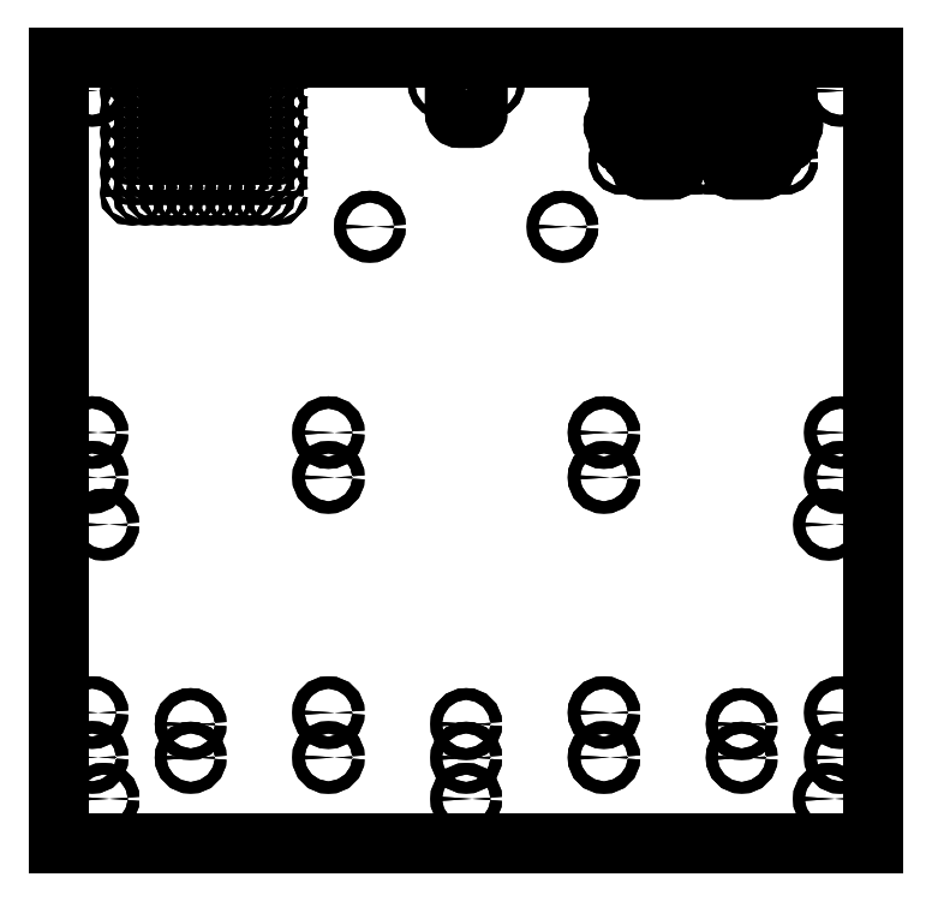
<metadata>
{"format":"dxf","ext":"dxf","renderer":"ezdxf+matplotlib","layout":"modelspace","background":"white","min_lineweight":24,"dpi":150}
</metadata>
<code>
0
SECTION
2
ENTITIES
0
CIRCLE
8
0
10
-162
20
-34.5
30
0
40
2.6
0
CIRCLE
8
0
10
161.9
20
-156.9
30
0
40
2.6
0
CIRCLE
8
0
10
-161.9
20
-156.9
30
0
40
2.6
0
CIRCLE
8
0
10
162
20
-34.5
30
0
40
2.6
0
CIRCLE
8
0
10
0
20
-156.9
30
0
40
2.6
0
CIRCLE
8
0
10
-167
20
159.2
30
0
40
2.6
0
CIRCLE
8
0
10
167
20
159.2
30
0
40
2.6
0
LINE
8
0
10
181.9
20
174.1
30
0
11
-181.9
21
174.1
31
0
0
LINE
8
0
10
-181.9
20
174.1
30
0
11
-181.9
21
-176.9
31
0
0
LINE
8
0
10
-181.9
20
-176.9
30
0
11
181.9
21
-176.9
31
0
0
LINE
8
0
10
181.9
20
-176.9
30
0
11
181.9
21
174.1
31
0
0
CIRCLE
8
0
10
167
20
159.2
30
0
40
2.6
0
CIRCLE
8
0
10
-167
20
159.2
30
0
40
2.6
0
CIRCLE
8
0
10
0
20
-156.9
30
0
40
2.6
0
CIRCLE
8
0
10
162
20
-34.5
30
0
40
2.6
0
CIRCLE
8
0
10
-161.9
20
-156.9
30
0
40
2.6
0
CIRCLE
8
0
10
161.9
20
-156.9
30
0
40
2.6
0
CIRCLE
8
0
10
-162
20
-34.5
30
0
40
2.6
0
LINE
8
0
10
-181.9
20
-176.9
30
0
11
-181.9
21
174.1
31
0
0
LINE
8
0
10
181.9
20
-176.9
30
0
11
-181.9
21
-176.9
31
0
0
LINE
8
0
10
181.9
20
174.1
30
0
11
181.9
21
-176.9
31
0
0
LINE
8
0
10
-181.9
20
174.1
30
0
11
181.9
21
174.1
31
0
0
CIRCLE
8
0
10
61.5
20
-138.4
30
0
40
2.75
0
CIRCLE
8
0
10
-167
20
-138.4
30
0
40
2.75
0
CIRCLE
8
0
10
167
20
-13.43
30
0
40
2.75
0
CIRCLE
8
0
10
69.8
20
160
30
0
40
1.75
0
CIRCLE
8
0
10
109.8
20
128
30
0
40
1.75
0
LWPOLYLINE
8
0
90
4
70
1
43
0
10
131.8
20
164
42
-1
10
131.8
20
160
10
119.8
20
160
42
-1
10
119.8
20
164
0
LWPOLYLINE
8
0
90
4
70
1
43
0
10
115.8
20
130
10
135.9
20
130
42
1
10
135.9
20
134
10
115.8
20
134
42
1
0
LWPOLYLINE
8
0
90
4
70
1
43
0
10
91.8
20
128
42
-1
10
91.8
20
124
10
79.8
20
124
42
-1
10
79.8
20
128
0
LWPOLYLINE
8
0
90
4
70
1
43
0
10
91.8
20
164
42
-1
10
91.8
20
160
10
79.8
20
160
42
-1
10
79.8
20
164
0
CIRCLE
8
0
10
-11
20
162.1
30
0
40
1.6
0
CIRCLE
8
0
10
61.5
20
-13.43
30
0
40
2.75
0
CIRCLE
8
0
10
-61.5
20
6.575
30
0
40
2.75
0
CIRCLE
8
0
10
11
20
162.1
30
0
40
1.6
0
LWPOLYLINE
8
0
90
4
70
1
43
0
10
67.8
20
142
42
-1
10
67.8
20
146
10
89.13
20
146
42
-1
10
89.13
20
142
0
LWPOLYLINE
8
0
90
4
70
1
43
0
10
108.8
20
136
10
141.9
20
136
42
1
10
141.9
20
140
10
108.8
20
140
42
1
0
LWPOLYLINE
8
0
90
4
70
1
43
0
10
131.9
20
128
42
-1
10
131.9
20
124
10
119.8
20
124
42
-1
10
119.8
20
128
0
CIRCLE
8
0
10
141.8
20
160
30
0
40
1.75
0
CIRCLE
8
0
10
101.8
20
128
30
0
40
1.75
0
CIRCLE
8
0
10
43
20
98.45
30
0
40
2.6
0
CIRCLE
8
0
10
-167
20
6.611
30
0
40
2.75
0
CIRCLE
8
0
10
-61.5
20
-118.4
30
0
40
2.75
0
CIRCLE
8
0
10
167
20
-118.4
30
0
40
2.75
0
CIRCLE
8
0
10
61.5
20
-118.4
30
0
40
2.75
0
CIRCLE
8
0
10
-167
20
-118.4
30
0
40
2.75
0
CIRCLE
8
0
10
167
20
6.575
30
0
40
2.75
0
CIRCLE
8
0
10
69.8
20
128
30
0
40
1.75
0
CIRCLE
8
0
10
109.8
20
160
30
0
40
1.75
0
LWPOLYLINE
8
0
90
4
70
1
43
0
10
135.8
20
158
42
-1
10
135.8
20
154
10
115.8
20
154
42
-1
10
115.8
20
158
0
LWPOLYLINE
8
0
90
4
70
1
43
0
10
143.9
20
146
42
-1
10
143.9
20
142
10
122.5
20
142
42
-1
10
122.5
20
146
0
LWPOLYLINE
8
0
90
4
70
1
43
0
10
95.8
20
134
42
-1
10
95.8
20
130
10
75.8
20
130
42
-1
10
75.8
20
134
0
LWPOLYLINE
8
0
90
4
70
1
43
0
10
69.8
20
148
42
-1
10
69.8
20
152
10
102.8
20
152
42
-1
10
102.8
20
148
0
LWPOLYLINE
8
0
90
8
70
1
43
0
10
5
20
149.1
10
5
20
170.1
42
0.4142
10
3
20
172.1
10
-3
20
172.1
42
0.4142
10
-5
20
170.1
10
-5
20
149.1
42
0.4142
10
-3
20
147.1
10
3
20
147.1
42
0.4142
0
CIRCLE
8
0
10
61.5
20
6.575
30
0
40
2.75
0
CIRCLE
8
0
10
-61.5
20
-13.43
30
0
40
2.75
0
LWPOLYLINE
8
0
90
4
70
1
43
0
10
95.8
20
158
42
-1
10
95.8
20
154
10
75.8
20
154
42
-1
10
75.8
20
158
0
LWPOLYLINE
8
0
90
4
70
1
43
0
10
69.8
20
136
42
-1
10
69.8
20
140
10
102.8
20
140
42
-1
10
102.8
20
136
0
LWPOLYLINE
8
0
90
4
70
1
43
0
10
95.13
20
142
10
116.5
20
142
42
1
10
116.5
20
146
10
95.13
20
146
42
1
0
LWPOLYLINE
8
0
90
4
70
1
43
0
10
141.8
20
152
42
-1
10
141.8
20
148
10
108.8
20
148
42
-1
10
108.8
20
152
0
CIRCLE
8
0
10
141.9
20
128
30
0
40
1.75
0
CIRCLE
8
0
10
101.8
20
160
30
0
40
1.75
0
CIRCLE
8
0
10
-43
20
98.45
30
0
40
2.6
0
CIRCLE
8
0
10
-167
20
-13.39
30
0
40
2.75
0
CIRCLE
8
0
10
-61.5
20
-138.4
30
0
40
2.75
0
CIRCLE
8
0
10
167
20
-138.4
30
0
40
2.75
0
LWPOLYLINE
8
0
90
8
70
1
43
0
10
3
20
172.1
42
-0.4142
10
5
20
170.1
10
5
20
149.1
42
-0.4142
10
3
20
147.1
10
-3
20
147.1
42
-0.4142
10
-5
20
149.1
10
-5
20
170.1
42
-0.4142
10
-3
20
172.1
0
LWPOLYLINE
8
0
90
4
70
1
43
0
10
141.9
20
136
10
108.8
20
136
42
-1
10
108.8
20
140
10
141.9
20
140
42
-1
0
LWPOLYLINE
8
0
90
4
70
1
43
0
10
131.9
20
128
42
-1
10
131.9
20
124
10
119.8
20
124
42
-1
10
119.8
20
128
0
LWPOLYLINE
8
0
90
4
70
1
43
0
10
135.9
20
130
10
115.8
20
130
42
-1
10
115.8
20
134
10
135.9
20
134
42
-1
0
LWPOLYLINE
8
0
90
4
70
1
43
0
10
116.5
20
146
42
-1
10
116.5
20
142
10
95.13
20
142
42
-1
10
95.13
20
146
0
LWPOLYLINE
8
0
90
4
70
1
43
0
10
122.5
20
142
42
-1
10
122.5
20
146
10
143.9
20
146
42
-1
10
143.9
20
142
0
LWPOLYLINE
8
0
90
4
70
1
43
0
10
141.8
20
152
42
-1
10
141.8
20
148
10
108.8
20
148
42
-1
10
108.8
20
152
0
LWPOLYLINE
8
0
90
4
70
1
43
0
10
135.8
20
158
42
-1
10
135.8
20
154
10
115.8
20
154
42
-1
10
115.8
20
158
0
LWPOLYLINE
8
0
90
4
70
1
43
0
10
131.8
20
164
42
-1
10
131.8
20
160
10
119.8
20
160
42
-1
10
119.8
20
164
0
LWPOLYLINE
8
0
90
4
70
1
43
0
10
69.8
20
152
10
102.8
20
152
42
-1
10
102.8
20
148
10
69.8
20
148
42
-1
0
LWPOLYLINE
8
0
90
4
70
1
43
0
10
67.8
20
146
10
89.13
20
146
42
-1
10
89.13
20
142
10
67.8
20
142
42
-1
0
LWPOLYLINE
8
0
90
4
70
1
43
0
10
69.8
20
140
10
102.8
20
140
42
-1
10
102.8
20
136
10
69.8
20
136
42
-1
0
LWPOLYLINE
8
0
90
4
70
1
43
0
10
95.8
20
134
42
-1
10
95.8
20
130
10
75.8
20
130
42
-1
10
75.8
20
134
0
LWPOLYLINE
8
0
90
4
70
1
43
0
10
91.8
20
128
42
-1
10
91.8
20
124
10
79.8
20
124
42
-1
10
79.8
20
128
0
LWPOLYLINE
8
0
90
4
70
1
43
0
10
95.8
20
154
10
75.8
20
154
42
-1
10
75.8
20
158
10
95.8
20
158
42
-1
0
LWPOLYLINE
8
0
90
4
70
1
43
0
10
91.8
20
160
10
79.8
20
160
42
-1
10
79.8
20
164
10
91.8
20
164
42
-1
0
CIRCLE
8
0
10
61.5
20
-138.4
30
0
40
2.75
0
CIRCLE
8
0
10
-167
20
-138.4
30
0
40
2.75
0
CIRCLE
8
0
10
167
20
-13.43
30
0
40
2.75
0
CIRCLE
8
0
10
69.8
20
160
30
0
40
1.75
0
CIRCLE
8
0
10
109.8
20
128
30
0
40
1.75
0
CIRCLE
8
0
10
-11
20
162.1
30
0
40
1.6
0
CIRCLE
8
0
10
61.5
20
-13.43
30
0
40
2.75
0
CIRCLE
8
0
10
-61.5
20
6.575
30
0
40
2.75
0
CIRCLE
8
0
10
11
20
162.1
30
0
40
1.6
0
CIRCLE
8
0
10
141.8
20
160
30
0
40
1.75
0
CIRCLE
8
0
10
101.8
20
128
30
0
40
1.75
0
CIRCLE
8
0
10
43
20
98.45
30
0
40
2.6
0
CIRCLE
8
0
10
-167
20
6.611
30
0
40
2.75
0
CIRCLE
8
0
10
-61.5
20
-118.4
30
0
40
2.75
0
CIRCLE
8
0
10
167
20
-118.4
30
0
40
2.75
0
CIRCLE
8
0
10
61.5
20
-118.4
30
0
40
2.75
0
CIRCLE
8
0
10
-167
20
-118.4
30
0
40
2.75
0
CIRCLE
8
0
10
167
20
6.575
30
0
40
2.75
0
CIRCLE
8
0
10
69.8
20
128
30
0
40
1.75
0
CIRCLE
8
0
10
109.8
20
160
30
0
40
1.75
0
CIRCLE
8
0
10
61.5
20
6.575
30
0
40
2.75
0
CIRCLE
8
0
10
-61.5
20
-13.43
30
0
40
2.75
0
CIRCLE
8
0
10
141.9
20
128
30
0
40
1.75
0
CIRCLE
8
0
10
101.8
20
160
30
0
40
1.75
0
CIRCLE
8
0
10
-43
20
98.45
30
0
40
2.6
0
CIRCLE
8
0
10
-167
20
-13.39
30
0
40
2.75
0
CIRCLE
8
0
10
-61.5
20
-138.4
30
0
40
2.75
0
CIRCLE
8
0
10
167
20
-138.4
30
0
40
2.75
0
CIRCLE
8
0
10
0
20
-138.5
30
0
40
2.6
0
CIRCLE
8
0
10
0
20
-138.5
30
0
40
2.6
0
CIRCLE
8
0
10
-125.7
20
113.5
30
0
40
1
0
CIRCLE
8
0
10
-96.64
20
122.5
30
0
40
1
0
CIRCLE
8
0
10
-114.1
20
113.5
30
0
40
1
0
CIRCLE
8
0
10
-119.9
20
122.5
30
0
40
1
0
CIRCLE
8
0
10
-102.5
20
140.5
30
0
40
1
0
CIRCLE
8
0
10
-96.64
20
131.5
30
0
40
1
0
CIRCLE
8
0
10
-114.1
20
131.5
30
0
40
1
0
CIRCLE
8
0
10
-102.5
20
149.5
30
0
40
1
0
CIRCLE
8
0
10
-108.3
20
131.5
30
0
40
1
0
CIRCLE
8
0
10
-119.9
20
149.5
30
0
40
1
0
CIRCLE
8
0
10
-108.3
20
149.5
30
0
40
1
0
CIRCLE
8
0
10
-125.7
20
131.5
30
0
40
1
0
CIRCLE
8
0
10
-102.5
20
131.5
30
0
40
1
0
CIRCLE
8
0
10
-125.7
20
140.5
30
0
40
1
0
CIRCLE
8
0
10
-119.9
20
131.5
30
0
40
1
0
CIRCLE
8
0
10
-96.64
20
140.5
30
0
40
1
0
CIRCLE
8
0
10
-85
20
131.5
30
0
40
1
0
CIRCLE
8
0
10
-108.3
20
113.5
30
0
40
1
0
CIRCLE
8
0
10
-119.9
20
113.5
30
0
40
1
0
CIRCLE
8
0
10
-96.64
20
113.5
30
0
40
1
0
CIRCLE
8
0
10
-85
20
113.5
30
0
40
1
0
CIRCLE
8
0
10
-85
20
122.5
30
0
40
1
0
CIRCLE
8
0
10
-102.5
20
122.5
30
0
40
1
0
CIRCLE
8
0
10
-114.1
20
122.5
30
0
40
1
0
CIRCLE
8
0
10
-90.82
20
131.5
30
0
40
1
0
CIRCLE
8
0
10
-119.9
20
140.5
30
0
40
1
0
CIRCLE
8
0
10
-90.82
20
140.5
30
0
40
1
0
CIRCLE
8
0
10
-90.82
20
149.5
30
0
40
1
0
CIRCLE
8
0
10
-108.3
20
140.5
30
0
40
1
0
CIRCLE
8
0
10
-114.1
20
149.5
30
0
40
1
0
CIRCLE
8
0
10
-114.1
20
140.5
30
0
40
1
0
CIRCLE
8
0
10
-85
20
140.5
30
0
40
1
0
CIRCLE
8
0
10
-125.7
20
149.5
30
0
40
1
0
CIRCLE
8
0
10
-125.7
20
122.5
30
0
40
1
0
CIRCLE
8
0
10
-85
20
149.5
30
0
40
1
0
CIRCLE
8
0
10
-96.64
20
149.5
30
0
40
1
0
CIRCLE
8
0
10
-90.82
20
122.5
30
0
40
1
0
CIRCLE
8
0
10
-102.5
20
113.5
30
0
40
1
0
CIRCLE
8
0
10
-108.3
20
122.5
30
0
40
1
0
CIRCLE
8
0
10
-90.82
20
113.5
30
0
40
1
0
CIRCLE
8
0
10
-125.7
20
113.5
30
0
40
1
0
CIRCLE
8
0
10
-96.64
20
122.5
30
0
40
1
0
CIRCLE
8
0
10
-114.1
20
113.5
30
0
40
1
0
CIRCLE
8
0
10
-119.9
20
122.5
30
0
40
1
0
CIRCLE
8
0
10
-102.5
20
140.5
30
0
40
1
0
CIRCLE
8
0
10
-96.64
20
131.5
30
0
40
1
0
CIRCLE
8
0
10
-114.1
20
131.5
30
0
40
1
0
CIRCLE
8
0
10
-102.5
20
149.5
30
0
40
1
0
CIRCLE
8
0
10
-108.3
20
131.5
30
0
40
1
0
CIRCLE
8
0
10
-119.9
20
149.5
30
0
40
1
0
CIRCLE
8
0
10
-108.3
20
149.5
30
0
40
1
0
CIRCLE
8
0
10
-125.7
20
131.5
30
0
40
1
0
CIRCLE
8
0
10
-102.5
20
131.5
30
0
40
1
0
CIRCLE
8
0
10
-125.7
20
140.5
30
0
40
1
0
CIRCLE
8
0
10
-119.9
20
131.5
30
0
40
1
0
CIRCLE
8
0
10
-96.64
20
140.5
30
0
40
1
0
CIRCLE
8
0
10
-85
20
131.5
30
0
40
1
0
CIRCLE
8
0
10
-108.3
20
113.5
30
0
40
1
0
CIRCLE
8
0
10
-119.9
20
113.5
30
0
40
1
0
CIRCLE
8
0
10
-96.64
20
113.5
30
0
40
1
0
CIRCLE
8
0
10
-85
20
113.5
30
0
40
1
0
CIRCLE
8
0
10
-85
20
122.5
30
0
40
1
0
CIRCLE
8
0
10
-102.5
20
122.5
30
0
40
1
0
CIRCLE
8
0
10
-114.1
20
122.5
30
0
40
1
0
CIRCLE
8
0
10
-90.82
20
131.5
30
0
40
1
0
CIRCLE
8
0
10
-119.9
20
140.5
30
0
40
1
0
CIRCLE
8
0
10
-90.82
20
140.5
30
0
40
1
0
CIRCLE
8
0
10
-90.82
20
149.5
30
0
40
1
0
CIRCLE
8
0
10
-108.3
20
140.5
30
0
40
1
0
CIRCLE
8
0
10
-114.1
20
149.5
30
0
40
1
0
CIRCLE
8
0
10
-114.1
20
140.5
30
0
40
1
0
CIRCLE
8
0
10
-85
20
140.5
30
0
40
1
0
CIRCLE
8
0
10
-125.7
20
149.5
30
0
40
1
0
CIRCLE
8
0
10
-125.7
20
122.5
30
0
40
1
0
CIRCLE
8
0
10
-85
20
149.5
30
0
40
1
0
CIRCLE
8
0
10
-96.64
20
149.5
30
0
40
1
0
CIRCLE
8
0
10
-90.82
20
122.5
30
0
40
1
0
CIRCLE
8
0
10
-102.5
20
113.5
30
0
40
1
0
CIRCLE
8
0
10
-108.3
20
122.5
30
0
40
1
0
CIRCLE
8
0
10
-90.82
20
113.5
30
0
40
1
0
CIRCLE
8
0
10
-123
20
-123.5
30
0
40
2.6
0
CIRCLE
8
0
10
123
20
-123.5
30
0
40
2.6
0
CIRCLE
8
0
10
-123
20
-138.5
30
0
40
2.6
0
CIRCLE
8
0
10
0
20
-123.5
30
0
40
2.6
0
CIRCLE
8
0
10
123
20
-138.5
30
0
40
2.6
0
CIRCLE
8
0
10
-123
20
-123.5
30
0
40
2.6
0
CIRCLE
8
0
10
123
20
-123.5
30
0
40
2.6
0
CIRCLE
8
0
10
-123
20
-138.5
30
0
40
2.6
0
CIRCLE
8
0
10
0
20
-123.5
30
0
40
2.6
0
CIRCLE
8
0
10
123
20
-138.5
30
0
40
2.6
0
CIRCLE
8
0
10
-102.5
20
167.5
30
0
40
1
0
CIRCLE
8
0
10
-114.1
20
158.5
30
0
40
1
0
CIRCLE
8
0
10
-85
20
167.5
30
0
40
1
0
CIRCLE
8
0
10
-119.9
20
167.5
30
0
40
1
0
CIRCLE
8
0
10
-131.5
20
158.5
30
0
40
1
0
CIRCLE
8
0
10
-137.4
20
167.5
30
0
40
1
0
CIRCLE
8
0
10
-131.5
20
140.5
30
0
40
1
0
CIRCLE
8
0
10
-143.2
20
140.5
30
0
40
1
0
CIRCLE
8
0
10
-149
20
131.5
30
0
40
1
0
CIRCLE
8
0
10
-149
20
113.5
30
0
40
1
0
CIRCLE
8
0
10
-131.5
20
122.5
30
0
40
1
0
CIRCLE
8
0
10
-137.4
20
113.5
30
0
40
1
0
CIRCLE
8
0
10
-137.4
20
122.5
30
0
40
1
0
CIRCLE
8
0
10
-131.5
20
131.5
30
0
40
1
0
CIRCLE
8
0
10
-137.4
20
140.5
30
0
40
1
0
CIRCLE
8
0
10
-149
20
158.5
30
0
40
1
0
CIRCLE
8
0
10
-149
20
167.5
30
0
40
1
0
CIRCLE
8
0
10
-143.2
20
158.5
30
0
40
1
0
CIRCLE
8
0
10
-96.64
20
158.5
30
0
40
1
0
CIRCLE
8
0
10
-114.1
20
167.5
30
0
40
1
0
CIRCLE
8
0
10
-125.7
20
158.5
30
0
40
1
0
CIRCLE
8
0
10
-85
20
158.5
30
0
40
1
0
CIRCLE
8
0
10
-119.9
20
158.5
30
0
40
1
0
CIRCLE
8
0
10
-96.64
20
167.5
30
0
40
1
0
CIRCLE
8
0
10
-90.82
20
158.5
30
0
40
1
0
CIRCLE
8
0
10
-102.5
20
158.5
30
0
40
1
0
CIRCLE
8
0
10
-143.2
20
167.5
30
0
40
1
0
CIRCLE
8
0
10
-143.2
20
149.5
30
0
40
1
0
CIRCLE
8
0
10
-149
20
140.5
30
0
40
1
0
CIRCLE
8
0
10
-137.4
20
149.5
30
0
40
1
0
CIRCLE
8
0
10
-143.2
20
131.5
30
0
40
1
0
CIRCLE
8
0
10
-143.2
20
122.5
30
0
40
1
0
CIRCLE
8
0
10
-143.2
20
113.5
30
0
40
1
0
CIRCLE
8
0
10
-131.5
20
113.5
30
0
40
1
0
CIRCLE
8
0
10
-149
20
122.5
30
0
40
1
0
CIRCLE
8
0
10
-131.5
20
149.5
30
0
40
1
0
CIRCLE
8
0
10
-137.4
20
131.5
30
0
40
1
0
CIRCLE
8
0
10
-137.4
20
158.5
30
0
40
1
0
CIRCLE
8
0
10
-131.5
20
167.5
30
0
40
1
0
CIRCLE
8
0
10
-149
20
149.5
30
0
40
1
0
CIRCLE
8
0
10
-108.3
20
167.5
30
0
40
1
0
CIRCLE
8
0
10
-90.82
20
167.5
30
0
40
1
0
CIRCLE
8
0
10
-125.7
20
167.5
30
0
40
1
0
CIRCLE
8
0
10
-108.3
20
158.5
30
0
40
1
0
CIRCLE
8
0
10
-102.5
20
167.5
30
0
40
1
0
CIRCLE
8
0
10
-114.1
20
158.5
30
0
40
1
0
CIRCLE
8
0
10
-85
20
167.5
30
0
40
1
0
CIRCLE
8
0
10
-119.9
20
167.5
30
0
40
1
0
CIRCLE
8
0
10
-131.5
20
158.5
30
0
40
1
0
CIRCLE
8
0
10
-137.4
20
167.5
30
0
40
1
0
CIRCLE
8
0
10
-131.5
20
140.5
30
0
40
1
0
CIRCLE
8
0
10
-143.2
20
140.5
30
0
40
1
0
CIRCLE
8
0
10
-149
20
131.5
30
0
40
1
0
CIRCLE
8
0
10
-149
20
113.5
30
0
40
1
0
CIRCLE
8
0
10
-131.5
20
122.5
30
0
40
1
0
CIRCLE
8
0
10
-137.4
20
113.5
30
0
40
1
0
CIRCLE
8
0
10
-137.4
20
122.5
30
0
40
1
0
CIRCLE
8
0
10
-131.5
20
131.5
30
0
40
1
0
CIRCLE
8
0
10
-137.4
20
140.5
30
0
40
1
0
CIRCLE
8
0
10
-149
20
158.5
30
0
40
1
0
CIRCLE
8
0
10
-149
20
167.5
30
0
40
1
0
CIRCLE
8
0
10
-143.2
20
158.5
30
0
40
1
0
CIRCLE
8
0
10
-96.64
20
158.5
30
0
40
1
0
CIRCLE
8
0
10
-114.1
20
167.5
30
0
40
1
0
CIRCLE
8
0
10
-125.7
20
158.5
30
0
40
1
0
CIRCLE
8
0
10
-85
20
158.5
30
0
40
1
0
CIRCLE
8
0
10
-119.9
20
158.5
30
0
40
1
0
CIRCLE
8
0
10
-96.64
20
167.5
30
0
40
1
0
CIRCLE
8
0
10
-90.82
20
158.5
30
0
40
1
0
CIRCLE
8
0
10
-102.5
20
158.5
30
0
40
1
0
CIRCLE
8
0
10
-143.2
20
167.5
30
0
40
1
0
CIRCLE
8
0
10
-143.2
20
149.5
30
0
40
1
0
CIRCLE
8
0
10
-149
20
140.5
30
0
40
1
0
CIRCLE
8
0
10
-137.4
20
149.5
30
0
40
1
0
CIRCLE
8
0
10
-143.2
20
131.5
30
0
40
1
0
CIRCLE
8
0
10
-143.2
20
122.5
30
0
40
1
0
CIRCLE
8
0
10
-143.2
20
113.5
30
0
40
1
0
CIRCLE
8
0
10
-131.5
20
113.5
30
0
40
1
0
CIRCLE
8
0
10
-149
20
122.5
30
0
40
1
0
CIRCLE
8
0
10
-131.5
20
149.5
30
0
40
1
0
CIRCLE
8
0
10
-137.4
20
131.5
30
0
40
1
0
CIRCLE
8
0
10
-137.4
20
158.5
30
0
40
1
0
CIRCLE
8
0
10
-131.5
20
167.5
30
0
40
1
0
CIRCLE
8
0
10
-149
20
149.5
30
0
40
1
0
CIRCLE
8
0
10
-108.3
20
167.5
30
0
40
1
0
CIRCLE
8
0
10
-90.82
20
167.5
30
0
40
1
0
CIRCLE
8
0
10
-125.7
20
167.5
30
0
40
1
0
CIRCLE
8
0
10
-108.3
20
158.5
30
0
40
1
0
ENDSEC
0
EOF

</code>
